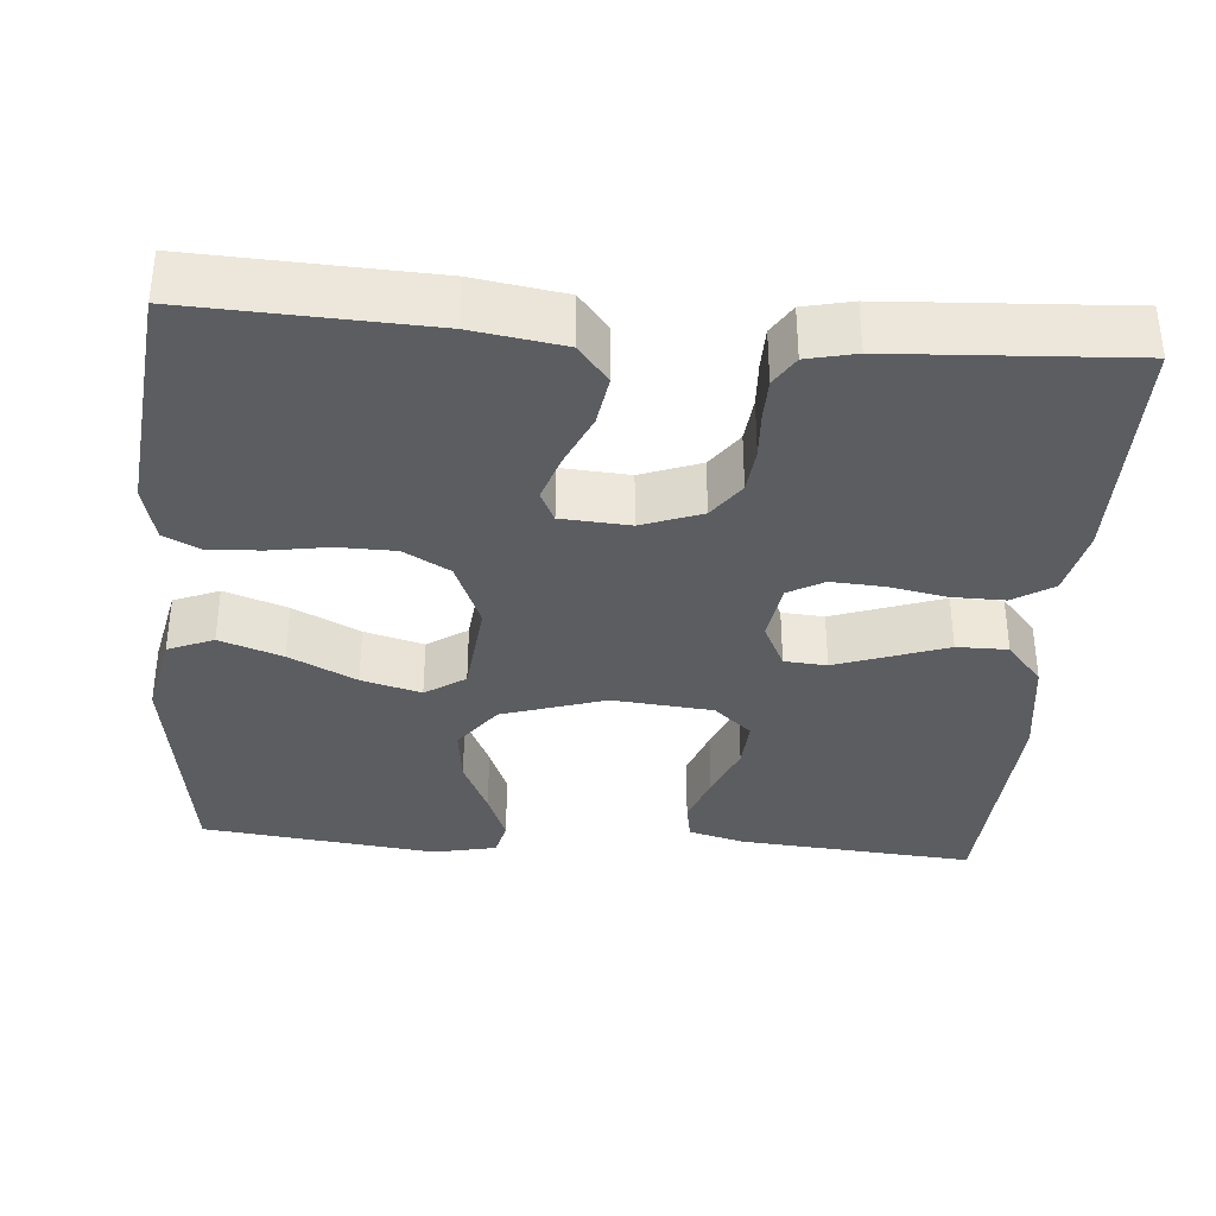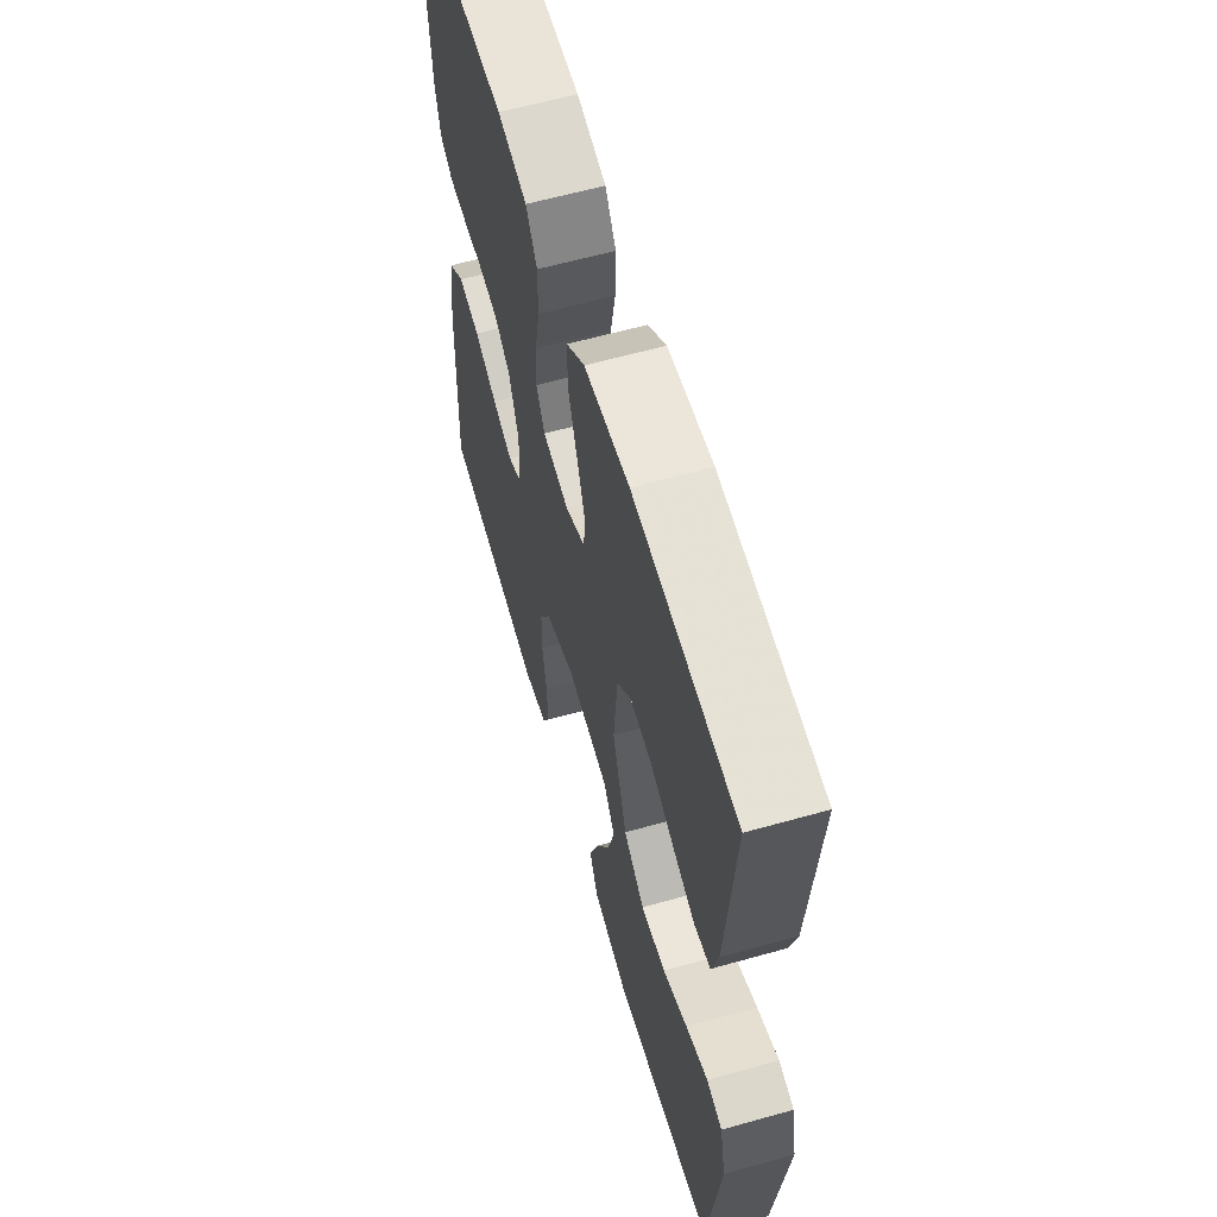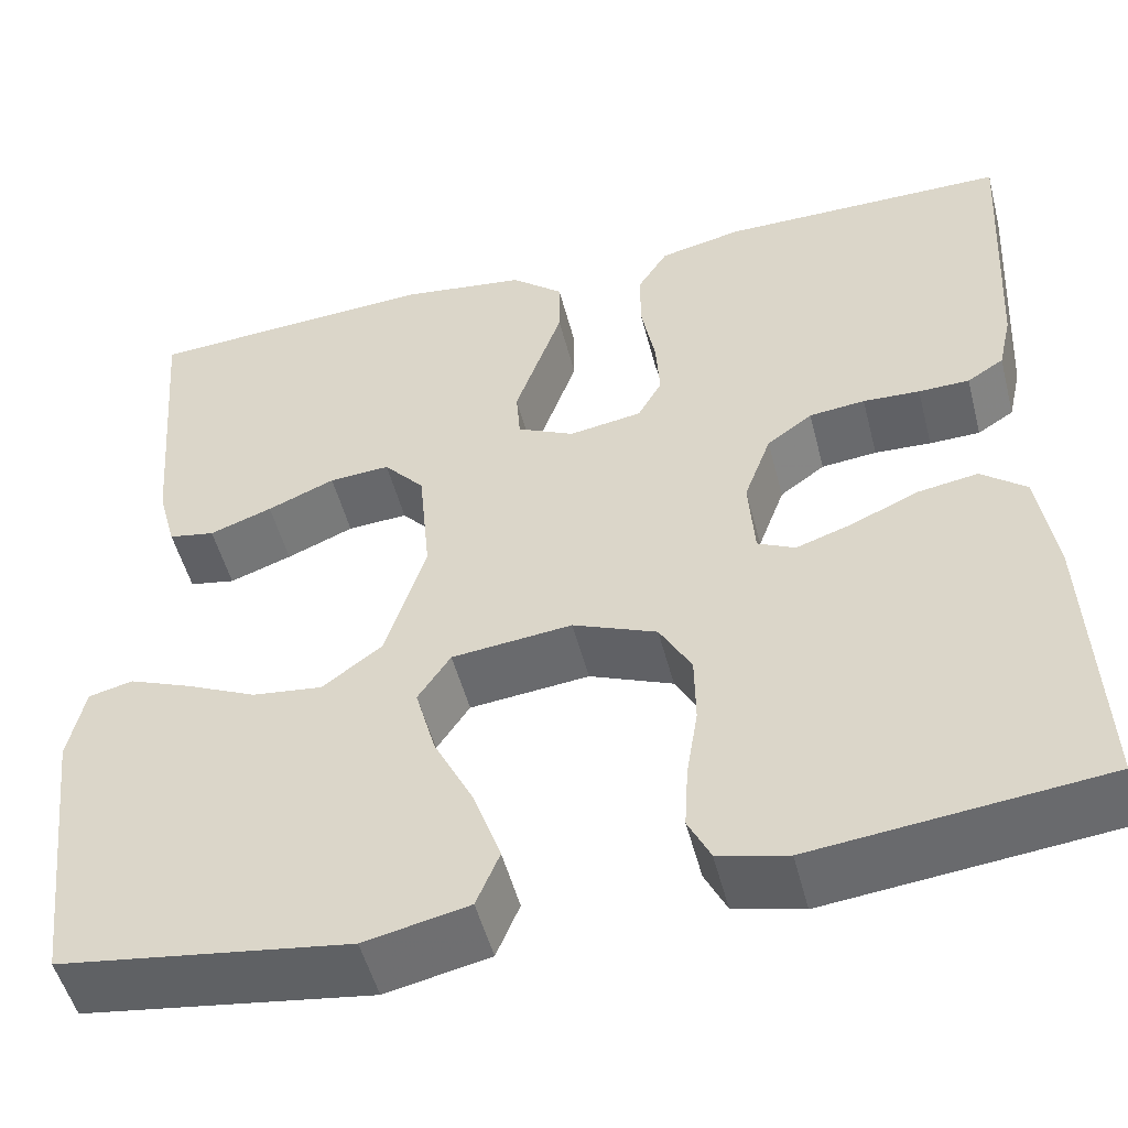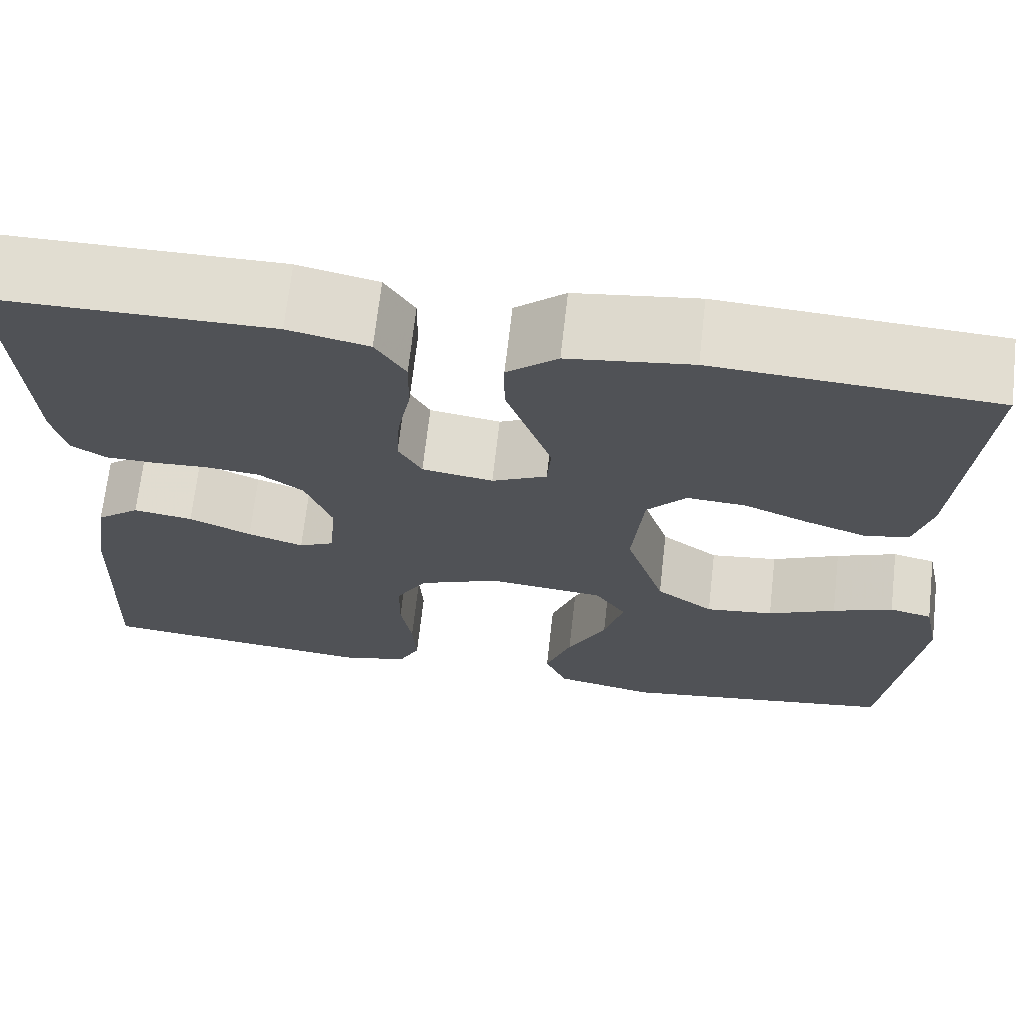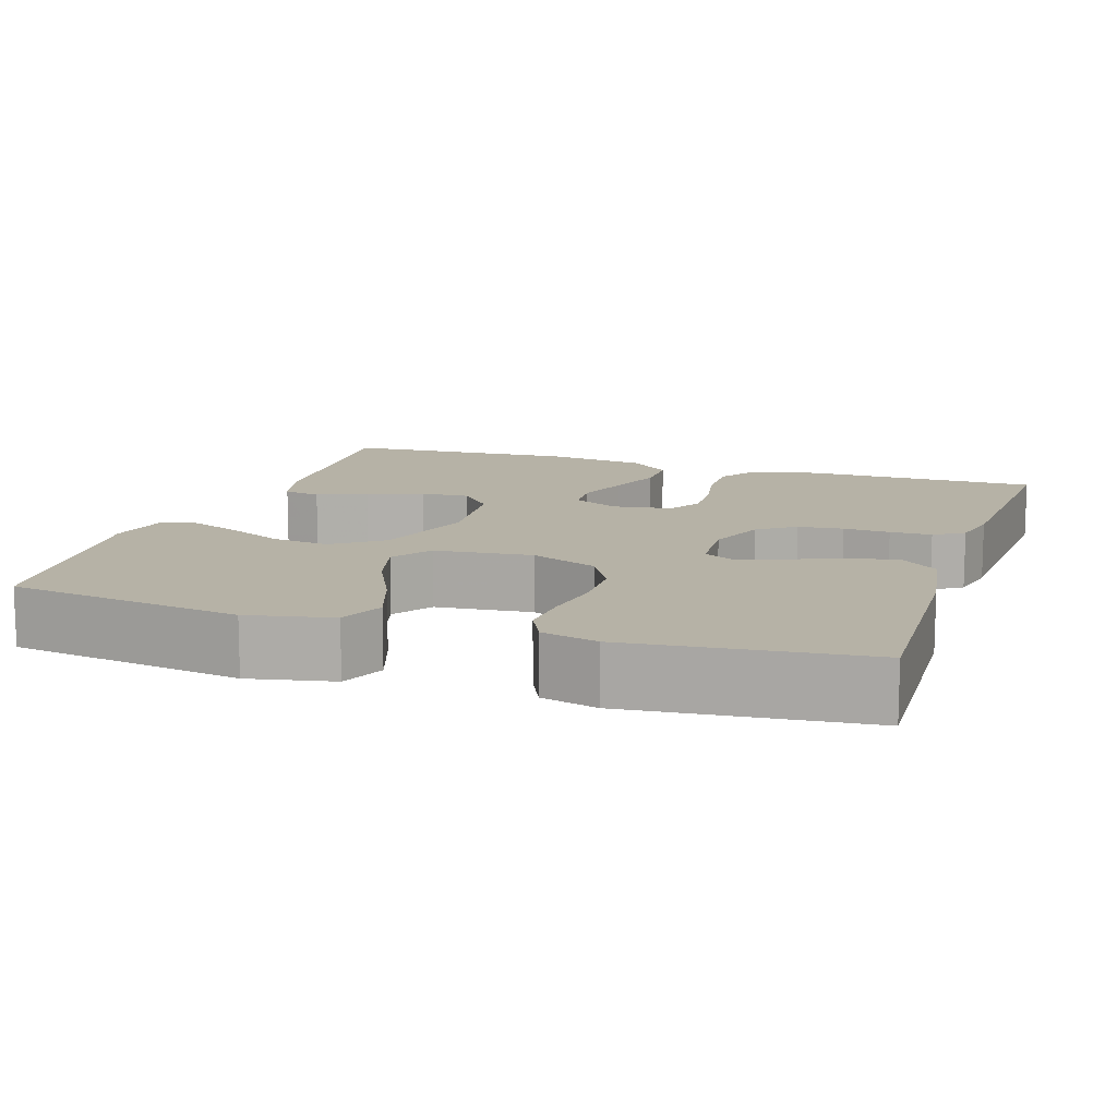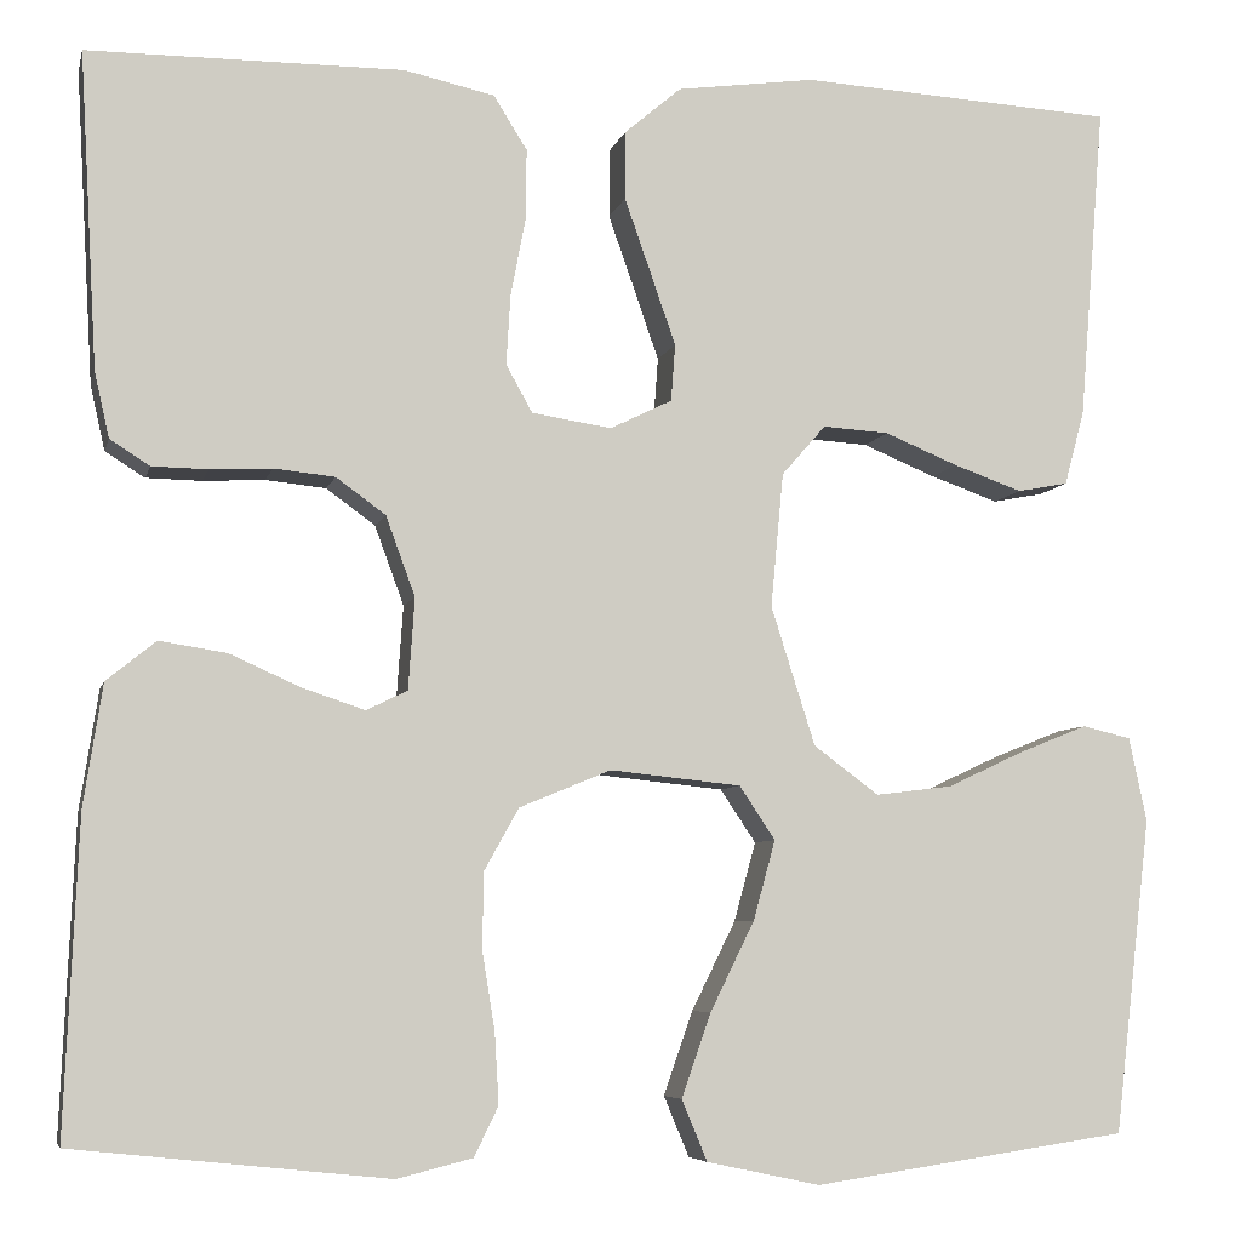
<metadata>
{"format":"obj","ext":"obj","renderer":"f3d","projection":"perspective","resolution":1024,"background":"white","views":[{"elev":-35.6,"azim":-94.6,"up":"+Y"},{"elev":61.1,"azim":74.0,"up":"+Z"},{"elev":-51.2,"azim":-165.6,"up":"+Z"},{"elev":68.9,"azim":6.5,"up":"+Z"},{"elev":12.2,"azim":-161.6,"up":"+Y"},{"elev":-6.3,"azim":-12.9,"up":"+Z"}]}
</metadata>
<code>
v 0.5 0.07 -0.5
v 0.2 0.07 -0.544
v 0.092 0.07 -0.521
v 0.068 0.07 -0.463
v 0.096 0.07 -0.383
v 0.138 0.07 -0.298
v 0.159 0.07 -0.222
v 0.125 0.07 -0.171
v 0 0.07 -0.158
v -0.087 0.07 -0.194
v -0.12 0.07 -0.253
v -0.121 0.07 -0.326
v -0.109 0.07 -0.4
v -0.105 0.07 -0.467
v -0.128 0.07 -0.514
v -0.2 0.07 -0.532
v -0.5 0.07 -0.5
v -0.487 0.07 -0.2
v -0.469 0.07 -0.084
v -0.422 0.07 -0.046
v -0.358 0.07 -0.056
v -0.291 0.07 -0.086
v -0.231 0.07 -0.106
v -0.192 0.07 -0.087
v -0.186 0.07 0
v -0.214 0.07 0.076
v -0.261 0.07 0.11
v -0.319 0.07 0.116
v -0.378 0.07 0.113
v -0.431 0.07 0.114
v -0.469 0.07 0.138
v -0.483 0.07 0.2
v -0.5 0.07 0.5
v -0.2 0.07 0.501
v -0.114 0.07 0.482
v -0.082 0.07 0.431
v -0.083 0.07 0.363
v -0.097 0.07 0.289
v -0.101 0.07 0.223
v -0.076 0.07 0.178
v 0 0.07 0.166
v 0.059 0.07 0.195
v 0.063 0.07 0.249
v 0.039 0.07 0.318
v 0.014 0.07 0.389
v 0.014 0.07 0.454
v 0.068 0.07 0.5
v 0.2 0.07 0.518
v 0.5 0.07 0.5
v 0.476 0.07 0.2
v 0.457 0.07 0.129
v 0.409 0.07 0.12
v 0.344 0.07 0.143
v 0.274 0.07 0.172
v 0.211 0.07 0.176
v 0.169 0.07 0.128
v 0.157 0.07 0
v 0.199 0.07 -0.132
v 0.261 0.07 -0.178
v 0.334 0.07 -0.169
v 0.407 0.07 -0.135
v 0.472 0.07 -0.109
v 0.518 0.07 -0.12
v 0.535 0.07 -0.2
v 0.5 0 -0.5
v 0.2 0 -0.544
v 0.092 0 -0.521
v 0.068 0 -0.463
v 0.096 0 -0.383
v 0.138 0 -0.298
v 0.159 0 -0.222
v 0.125 0 -0.171
v 0 0 -0.158
v -0.087 0 -0.194
v -0.12 0 -0.253
v -0.121 0 -0.326
v -0.109 0 -0.4
v -0.105 0 -0.467
v -0.128 0 -0.514
v -0.2 0 -0.532
v -0.5 0 -0.5
v -0.487 0 -0.2
v -0.469 0 -0.084
v -0.422 0 -0.046
v -0.358 0 -0.056
v -0.291 0 -0.086
v -0.231 0 -0.106
v -0.192 0 -0.087
v -0.186 0 0
v -0.214 0 0.076
v -0.261 0 0.11
v -0.319 0 0.116
v -0.378 0 0.113
v -0.431 0 0.114
v -0.469 0 0.138
v -0.483 0 0.2
v -0.5 0 0.5
v -0.2 0 0.501
v -0.114 0 0.482
v -0.082 0 0.431
v -0.083 0 0.363
v -0.097 0 0.289
v -0.101 0 0.223
v -0.076 0 0.178
v 0 0 0.166
v 0.059 0 0.195
v 0.063 0 0.249
v 0.039 0 0.318
v 0.014 0 0.389
v 0.014 0 0.454
v 0.068 0 0.5
v 0.2 0 0.518
v 0.5 0 0.5
v 0.476 0 0.2
v 0.457 0 0.129
v 0.409 0 0.12
v 0.344 0 0.143
v 0.274 0 0.172
v 0.211 0 0.176
v 0.169 0 0.128
v 0.157 0 0
v 0.199 0 -0.132
v 0.261 0 -0.178
v 0.334 0 -0.169
v 0.407 0 -0.135
v 0.472 0 -0.109
v 0.518 0 -0.12
v 0.535 0 -0.2
f 4 5 6
f 3 4 6
f 2 3 6
f 1 2 6
f 64 1 6
f 63 64 6
f 62 63 6
f 61 62 6
f 60 61 6
f 59 60 6 7
f 58 59 7 8
f 57 58 8 9
f 56 57 9 10
f 52 53 54
f 51 52 54
f 50 51 54
f 49 50 54
f 48 49 54
f 47 48 54
f 46 47 54
f 45 46 54
f 44 45 54
f 43 44 54 55
f 42 43 55 56
f 36 37 38
f 35 36 38
f 34 35 38
f 33 34 38
f 32 33 38
f 31 32 38
f 30 31 38
f 29 30 38
f 28 29 38
f 27 28 38 39
f 26 27 39 40
f 20 21 22
f 19 20 22
f 18 19 22
f 17 18 22
f 16 17 22
f 15 16 22
f 14 15 22
f 13 14 22
f 12 13 22
f 11 12 22 23
f 10 11 23 24
f 10 24 25
f 56 10 25
f 42 56 25
f 41 42 25
f 25 26 40 41
f 70 69 68
f 70 68 67
f 70 67 66
f 70 66 65
f 70 65 128
f 70 128 127
f 70 127 126
f 70 126 125
f 70 125 124
f 71 70 124 123
f 72 71 123 122
f 73 72 122 121
f 74 73 121 120
f 118 117 116
f 118 116 115
f 118 115 114
f 118 114 113
f 118 113 112
f 118 112 111
f 118 111 110
f 118 110 109
f 118 109 108
f 119 118 108 107
f 120 119 107 106
f 102 101 100
f 102 100 99
f 102 99 98
f 102 98 97
f 102 97 96
f 102 96 95
f 102 95 94
f 102 94 93
f 102 93 92
f 103 102 92 91
f 104 103 91 90
f 86 85 84
f 86 84 83
f 86 83 82
f 86 82 81
f 86 81 80
f 86 80 79
f 86 79 78
f 86 78 77
f 86 77 76
f 87 86 76 75
f 88 87 75 74
f 89 88 74
f 89 74 120
f 89 120 106
f 89 106 105
f 105 104 90 89
f 1 65 66 2
f 2 66 67 3
f 3 67 68 4
f 4 68 69 5
f 5 69 70 6
f 6 70 71 7
f 7 71 72 8
f 8 72 73 9
f 9 73 74 10
f 10 74 75 11
f 11 75 76 12
f 12 76 77 13
f 13 77 78 14
f 14 78 79 15
f 15 79 80 16
f 16 80 81 17
f 17 81 82 18
f 18 82 83 19
f 19 83 84 20
f 20 84 85 21
f 21 85 86 22
f 22 86 87 23
f 23 87 88 24
f 24 88 89 25
f 25 89 90 26
f 26 90 91 27
f 27 91 92 28
f 28 92 93 29
f 29 93 94 30
f 30 94 95 31
f 31 95 96 32
f 32 96 97 33
f 33 97 98 34
f 34 98 99 35
f 35 99 100 36
f 36 100 101 37
f 37 101 102 38
f 38 102 103 39
f 39 103 104 40
f 40 104 105 41
f 41 105 106 42
f 42 106 107 43
f 43 107 108 44
f 44 108 109 45
f 45 109 110 46
f 46 110 111 47
f 47 111 112 48
f 48 112 113 49
f 49 113 114 50
f 50 114 115 51
f 51 115 116 52
f 52 116 117 53
f 53 117 118 54
f 54 118 119 55
f 55 119 120 56
f 56 120 121 57
f 57 121 122 58
f 58 122 123 59
f 59 123 124 60
f 60 124 125 61
f 61 125 126 62
f 62 126 127 63
f 63 127 128 64
f 64 128 65 1

</code>
